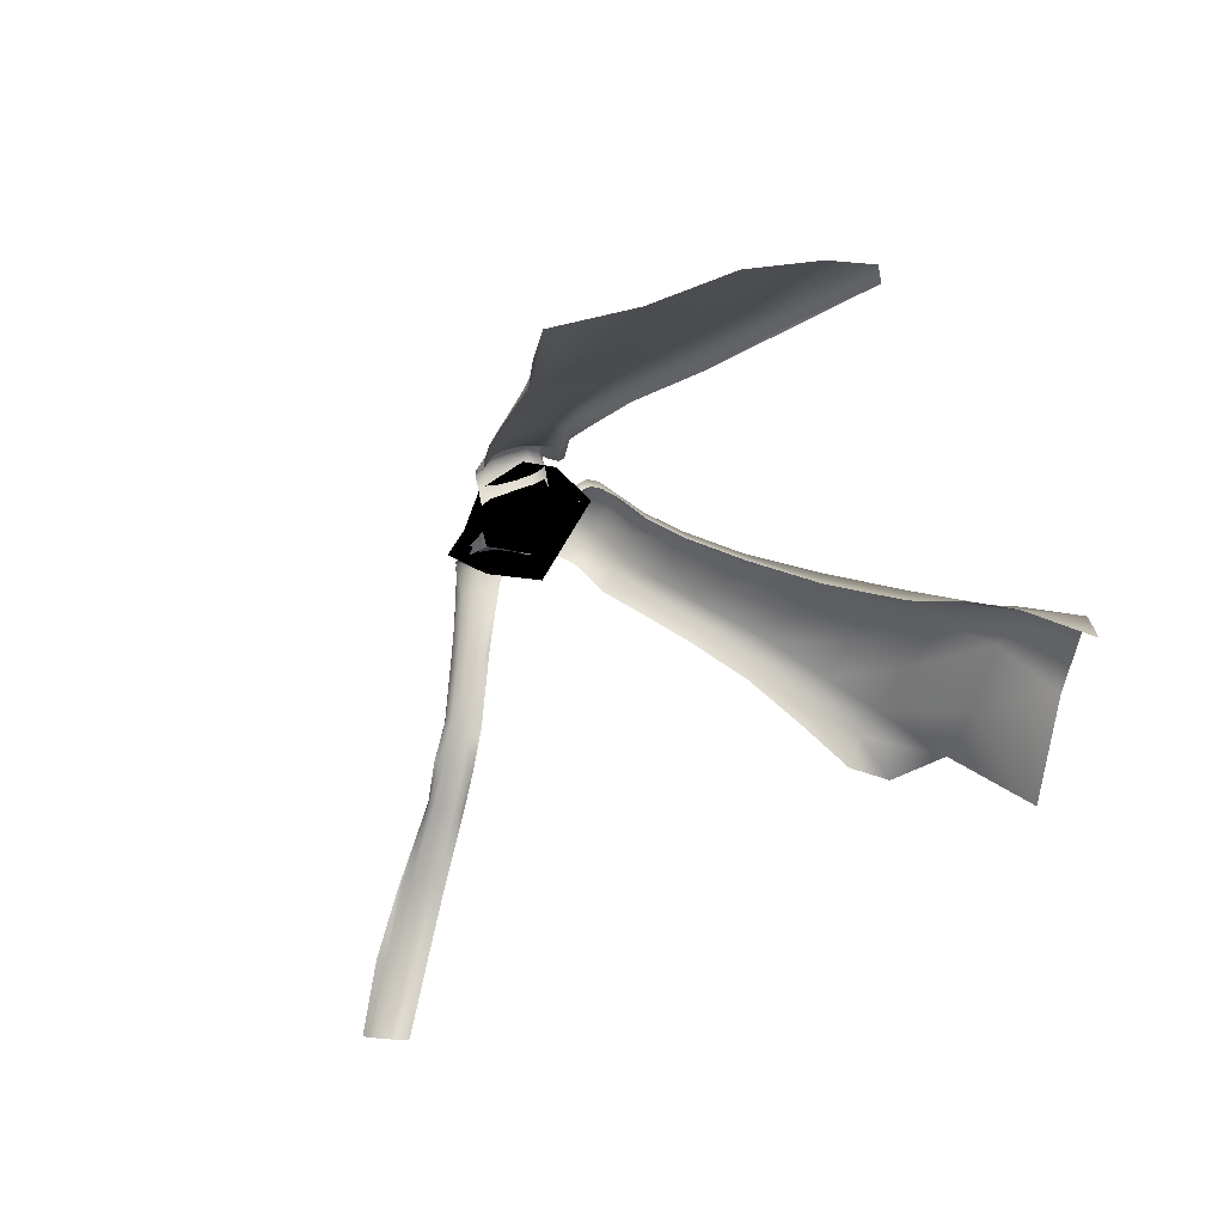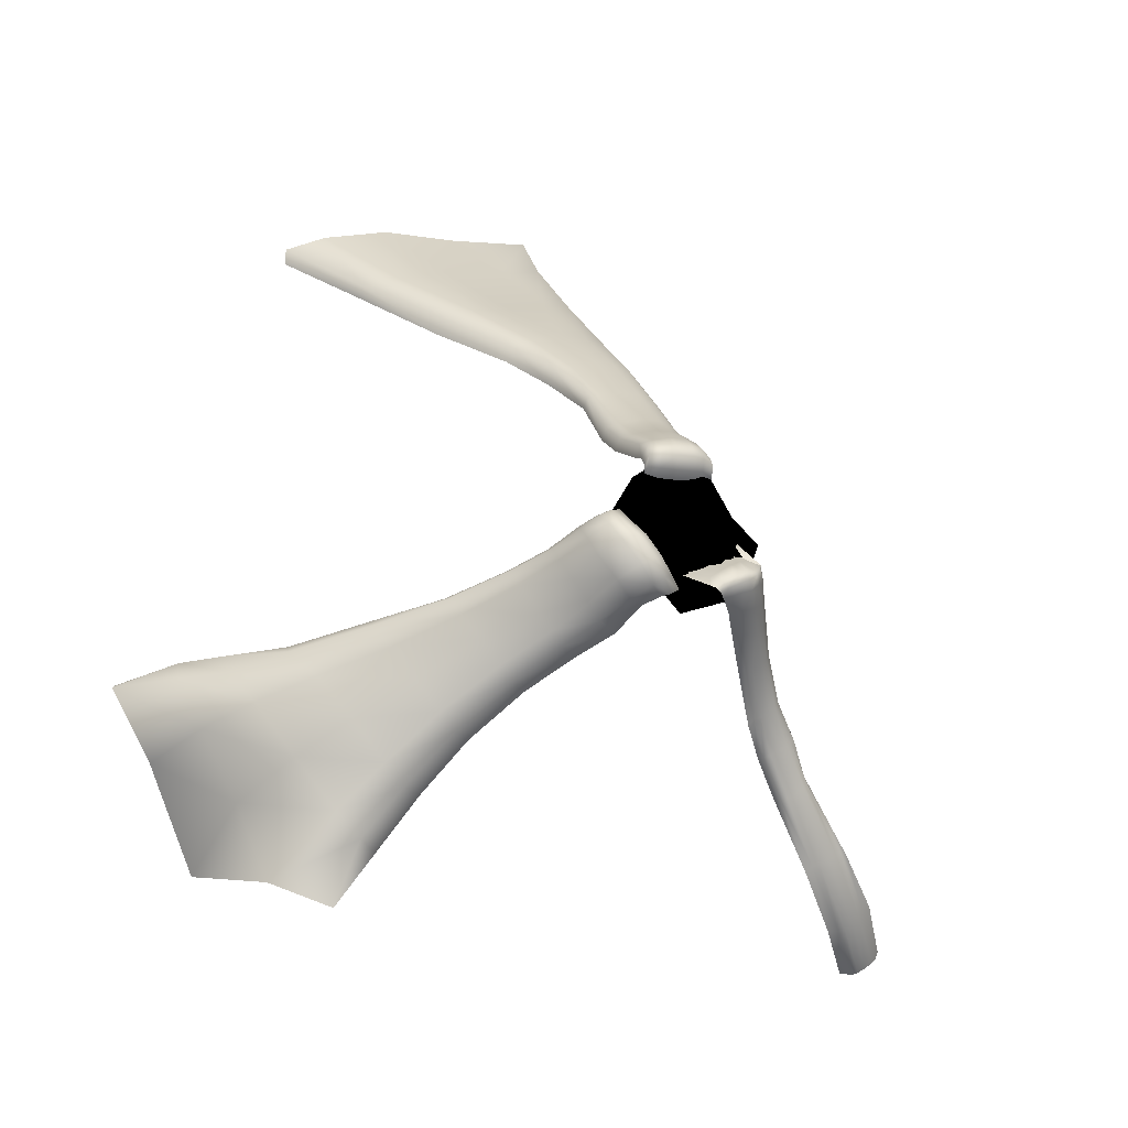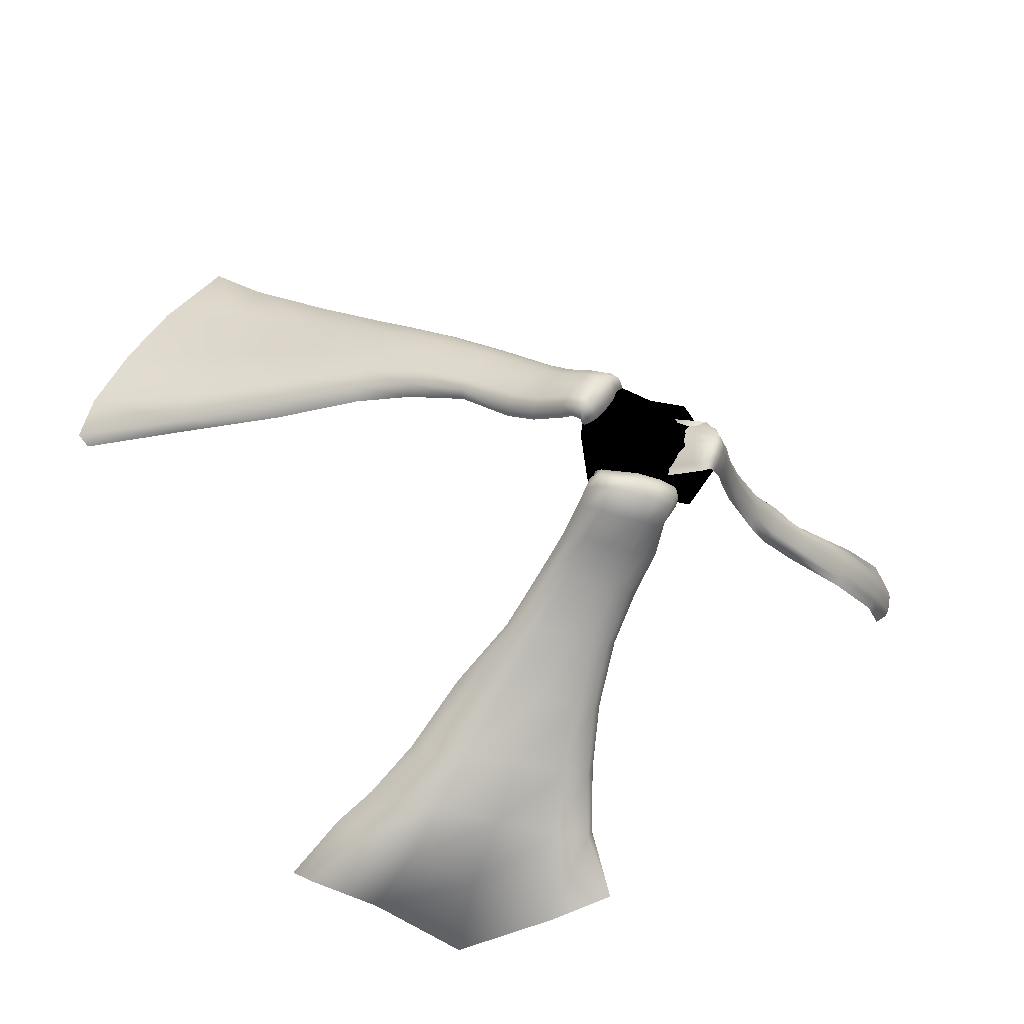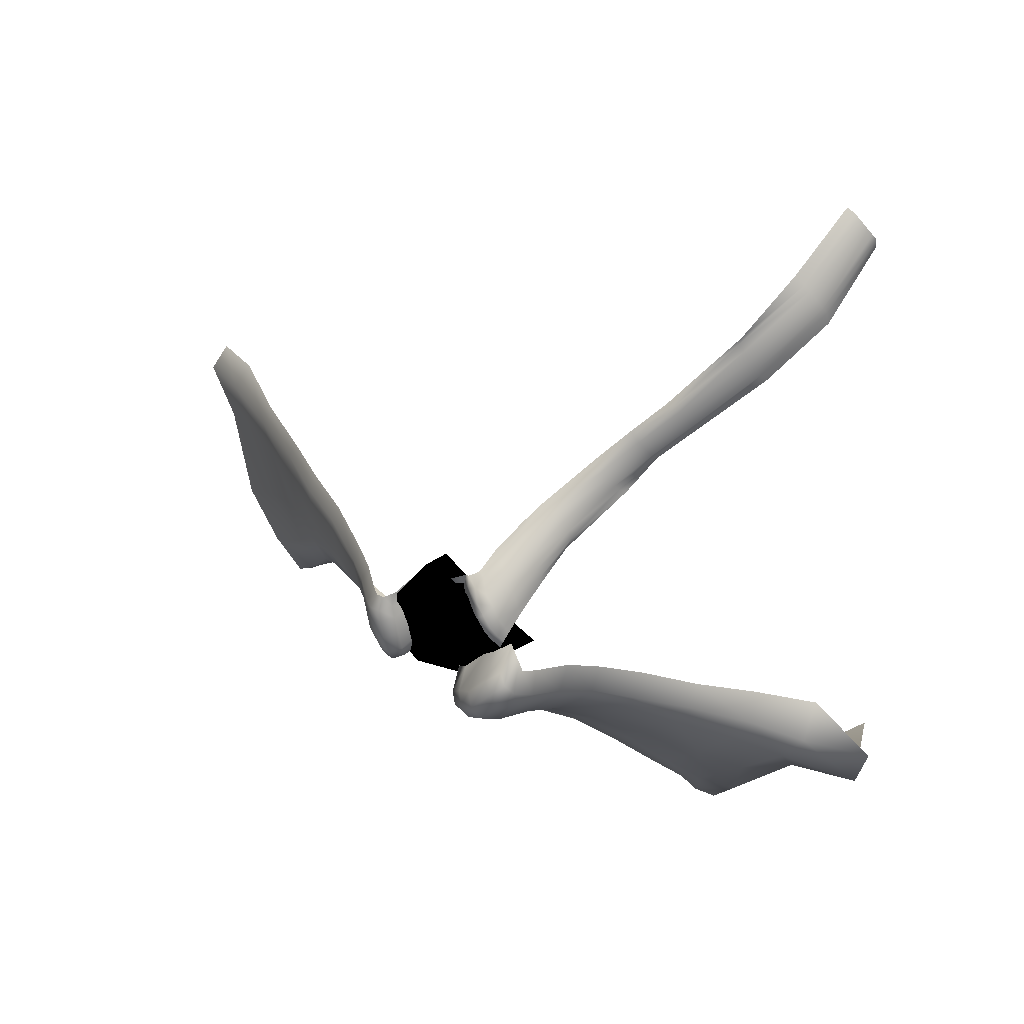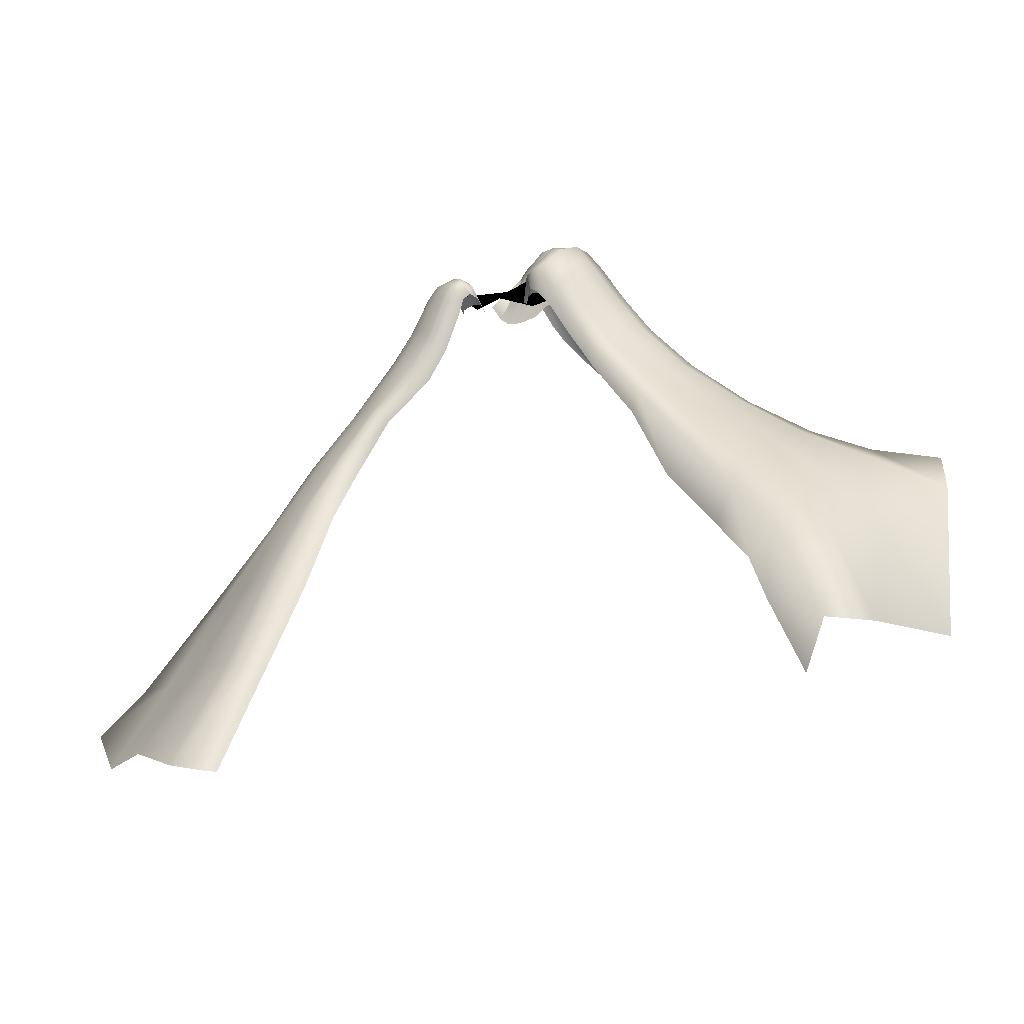
<metadata>
{"format":"obj","ext":"obj","renderer":"f3d","projection":"perspective","resolution":1024,"background":"white","views":[{"elev":-36.5,"azim":119.4,"up":"+Y"},{"elev":58.9,"azim":-72.8,"up":"+Y"},{"elev":73.1,"azim":-115.0,"up":"+Y"},{"elev":64.3,"azim":-151.1,"up":"+Z"},{"elev":-60.2,"azim":-168.9,"up":"+Z"}]}
</metadata>
<code>
v -3656 246.9 9571
v -3635 209.3 9636
v -3613 217.4 9599
v -3726 242.7 9639
v -3759 232.6 9579
v -3594 252.5 9568
v -3600 277.7 9512
v -3637 285.5 9488
v -3692 267.1 9472
g polygon0
f 1 2 3
f 1 4 2
f 5 4 1
f 6 1 3
f 6 7 1
f 8 1 7
f 8 9 1
f 9 5 1
v -3594 265.4 9558
v -3609 246.4 9547
v -3601 239.5 9556
v -3602 273.3 9549
v -3583 276.5 9556
v -3590 284.8 9547
v -3571 275.6 9549
v -3576 283.5 9540
v -3561 266.7 9540
v -3564 274.6 9530
v -3536 238.5 9516
v -3539 245.8 9505
v -3508 213.6 9495
v -3513 219.9 9483
v -3455 177.3 9445
v -3523 229.4 9465
v -3467 190.3 9425
v -3482 198.5 9405
v -3414 158 9375
v -3431 164.9 9354
v -3362 125.6 9316
v -3391 140.9 9293
v -3313 85.95 9230
v -3350 114.5 9198
v -3258 49.53 9131
v -3305 79.31 9084
v -3195 19.27 9026
v -3245 42.46 8960
v -3591 253 9568
v -3598 230.6 9566
v -3583 263.4 9567
v -3573 262.3 9561
v -3563 253.3 9552
v -3538 225.3 9528
v -3510 200.7 9507
v -3451 154.1 9470
v -3449 167.4 9457
v -3393 114.9 9427
v -3390 129.5 9413
v -3330 67.51 9375
v -3326 80.27 9362
v -3252 10.62 9307
v -3249 28.76 9294
v -3168 -58.5 9239
v -3164 -26.59 9226
v -3109 -86.99 9199
v -3106 -55.39 9186
v -3714 277.3 9447
v -3709 309.2 9472
v -3701 289.1 9463
v -3722 291.5 9454
v -3732 247.5 9420
v -3740 265.1 9427
v -3755 217.3 9378
v -3764 237.4 9387
v -3792 184.4 9316
v -3801 205.5 9326
v -3821 139.6 9234
v -3845 178.3 9250
v -3867 114.6 9150
v -3891 150.6 9163
v -3896 106.7 9082
v -3927 129.5 9100
v -3908 83.25 9029
v -3944 118.6 9047
v -3964 88.75 8970
v -3992 109.5 9093
v -4018 34.07 9029
v -4048 66.27 9151
v -4103 -50.93 9103
v -4131 72.66 9220
v -4058 88.22 9304
v -4135 65.15 9298
v -4040 105.8 9271
v -3993 109.3 9333
v -3979 127.6 9307
v -3927 141.8 9372
v -3915 158.3 9352
v -3867 179.6 9418
v -3858 190 9403
v -3826 212.2 9464
v -3817 223.2 9450
v -3800 243.4 9500
v -3790 256.3 9484
v -3780 272.2 9528
v -3770 287.9 9510
v -3765 288.8 9548
v -3754 307 9532
v -3753 289 9559
v -3741 303 9543
v -3743 279.2 9563
v -3730 291.3 9549
v -3737 245.2 9571
v -3721 257 9553
v -3999 121.2 9209
v -3947 147.8 9260
v -3891 170.7 9315
v -3839 203.5 9376
v -3799 234.9 9427
v -3816 204 9345
v -3779 235 9403
v -3753 268.1 9440
v -3735 299.5 9465
v -3721 317 9485
v -3699 309.8 9483
v -3693 290.3 9473
v -3856 -168.3 9859
v -3881 -255 9882
v -3871 -257 9883
v -3869 -165.4 9854
v -3832 -95.65 9818
v -3832 -90.28 9810
v -3785 -20.06 9748
v -3795 -19.21 9755
v -3767 21.46 9724
v -3775 23.56 9720
v -3751 64.28 9697
v -3761 65.51 9692
v -3727 123.2 9677
v -3738 127.4 9672
v -3727 175.3 9662
v -3747 130.9 9664
v -3735 184.2 9652
v -3752 133.9 9657
v -3741 188.1 9643
v -3751 143.3 9647
v -3744 191.8 9636
v -3612 282.8 9533
v -3627 262.3 9513
v -3618 255.8 9531
v -3620 290.2 9515
v -3599 294.3 9531
v -3608 301.6 9513
v -3585 292.5 9523
v -3595 298 9505
v -3574 285 9514
v -3585 288.8 9496
v -3550 253.9 9487
v -3562 255.8 9467
v -3537 230.7 9445
v -3545 228.5 9431
v -3492 201.6 9392
v -3554 214.4 9429
v -3501 188.3 9390
v -3752 256.1 9566
v -3762 263.3 9558
v -3771 248.5 9539
v -3796 216.8 9516
v -3822 187.3 9478
v -3862 152.3 9432
v -3919 115.8 9385
v -3888 -252.6 9880
v -3876 -162.7 9851
v -3840 -86.94 9806
v -3802 -16.97 9751
v -3812 -15.34 9745
v -3784 24.49 9714
v -3820 -15.16 9737
v -3792 24.06 9706
v -3825 -16.42 9730
v -3796 22.61 9699
v -3821 -24.22 9721
v -3796 14.33 9693
v -3694 250.5 9618
v -3649 203.7 9570
v -3665 206.5 9561
v -3680 239.1 9625
v -3704 261.8 9639
v -3692 249.1 9644
v -3710 257.9 9644
v -3698 250.4 9649
v -3714 244.4 9648
v -3702 238 9652
v -3718 215.4 9654
v -3706 205.2 9660
v -3714 167.1 9666
v -3703 158.6 9668
v -3718 118.6 9677
v -3707 119.5 9672
v -3744 62.13 9699
v -3623 291.5 9502
v -3633 252.1 9495
v -3629 267.1 9500
v -3627 277.4 9497
v -3613 301.3 9500
v -3619 287.2 9496
v -3602 298 9493
v -3610 283.7 9490
v -3593 286.1 9483
v -3602 270.9 9480
v -3571 253.2 9454
v -3580 238.9 9452
v -3735 267.3 9605
v -3700 223.9 9557
v -3707 227.7 9555
v -3721 261.1 9601
v -3737 268.6 9612
v -3729 269.8 9618
v -3738 263.7 9618
v -3731 264.6 9625
v -3739 254.4 9621
v -3733 252.9 9630
v -3741 231.5 9629
v -3736 228.3 9636
v -3687 214.1 9556
v -3710 258.3 9609
v -3718 268.8 9628
v -3721 263.5 9635
v -3725 251.3 9639
v -3730 223.5 9645
v -3446 171.9 9337
v -3413 149.9 9276
v -3380 123.2 9175
v -3338 88.9 9051
v -3287 54.39 8924
v -3458 155.4 9332
v -3429 138.2 9271
v -3396 110.1 9170
v -3349 76.85 9050
v -3303 45.52 8928
v -3136 -43.35 9097
v -3205 0.9354 9187
v -3272 50.07 9269
v -3339 98.46 9344
v -3399 141.5 9399
v -3691 300 9489
v -3692 269.6 9504
v -3681 267.8 9487
v -3700 300.3 9503
v -3710 313 9497
v -3725 316.5 9519
v -3738 318.8 9506
v -3640 205.5 9584
v -3670 228.9 9632
v -3680 238.4 9648
v -3687 236.2 9652
v -3690 222.3 9656
v -3954 135.8 9145
v -3912 155.5 9206
v -3864 175.1 9276
v -3753 301 9482
v -3773 269.8 9460
v -3898 -250.6 9874
v -3886 -160 9845
v -3850 -83.7 9799
v -3907 -249.6 9866
v -3896 -158.4 9838
v -3859 -81.82 9791
v -3912 -250.1 9861
v -3901 -158.7 9831
v -3864 -81.75 9783
v -3914 -251.7 9845
v -3906 -154.9 9819
v -3872 -83.62 9777
v -3769 66.32 9685
v -3774 66.07 9678
v -3782 61.63 9674
v -3697 147 9663
v -3694 193.5 9660
v -3685 188 9655
v -3682 216.3 9654
v -3762 16.99 9727
v -3739 51.46 9699
v -3678 221.8 9652
v -3693 289.7 9485
v -3684 262.4 9484
v -3714 303.1 9526
v -3708 255.1 9527
v -3670 225.6 9648
v -3673 225.3 9649
v -3633 223.8 9586
v -3670 228.9 9632
v -3670 225.6 9648
v -3640 205.5 9584
v -4049 40.65 9315
v -3982 75.68 9347
v -3936 33.98 8952
g polygon1
f 10 11 12
f 10 13 11
f 14 13 10
f 14 15 13
f 16 15 14
f 16 17 15
f 18 17 16
f 18 19 17
f 20 19 18
f 20 21 19
f 22 21 20
f 22 23 21
f 24 23 22
f 24 25 23
f 26 25 24
f 26 27 25
f 28 27 26
f 28 29 27
f 30 29 28
f 30 31 29
f 32 31 30
f 32 33 31
f 34 33 32
f 34 35 33
f 36 35 34
f 36 37 35
f 38 12 39
f 38 10 12
f 40 10 38
f 40 14 10
f 41 14 40
f 41 16 14
f 42 16 41
f 42 18 16
f 43 18 42
f 43 20 18
f 44 20 43
f 44 22 20
f 45 22 44
f 45 46 22
f 47 46 45
f 47 48 46
f 49 48 47
f 49 50 48
f 51 50 49
f 51 52 50
f 53 52 51
f 53 54 52
f 55 54 53
f 55 56 54
f 57 58 59
f 57 60 58
f 61 60 57
f 61 62 60
f 63 62 61
f 63 64 62
f 65 64 63
f 65 66 64
f 67 66 65
f 67 68 66
f 69 68 67
f 69 70 68
f 71 70 69
f 71 72 70
f 73 72 71
f 73 74 72
f 75 74 73
f 75 76 74
f 77 76 75
f 77 78 76
f 79 78 77
f 79 80 78
f 81 80 82
f 81 83 80
f 84 83 81
f 84 85 83
f 86 85 84
f 86 87 85
f 88 87 86
f 88 89 87
f 90 89 88
f 90 91 89
f 92 91 90
f 92 93 91
f 94 93 92
f 94 95 93
f 96 95 94
f 96 97 95
f 98 97 96
f 98 99 97
f 100 99 98
f 100 101 99
f 102 101 100
f 102 103 101
f 83 78 80
f 83 104 78
f 85 104 83
f 85 105 104
f 87 105 85
f 87 106 105
f 89 106 87
f 89 107 106
f 108 107 89
f 108 109 107
f 110 109 108
f 110 64 109
f 111 64 110
f 111 62 64
f 112 62 111
f 112 60 62
f 113 60 112
f 113 58 60
f 114 58 113
f 114 59 58
f 115 59 114
f 116 117 118
f 116 119 117
f 120 119 116
f 120 121 119
f 122 121 120
f 122 123 121
f 124 123 122
f 124 125 123
f 126 125 124
f 126 127 125
f 128 127 126
f 128 129 127
f 130 129 128
f 130 131 129
f 132 131 130
f 132 133 131
f 134 133 132
f 134 135 133
f 136 135 134
f 137 138 139
f 137 140 138
f 141 140 137
f 141 142 140
f 143 142 141
f 143 144 142
f 145 144 143
f 145 146 144
f 147 146 145
f 147 148 146
f 25 148 147
f 25 149 148
f 27 149 25
f 27 150 149
f 151 150 27
f 151 152 150
f 153 152 151
f 98 102 100
f 98 154 102
f 96 154 98
f 96 155 154
f 94 155 96
f 94 156 155
f 92 156 94
f 92 157 156
f 90 157 92
f 90 158 157
f 88 158 90
f 88 159 158
f 86 159 88
f 86 160 159
f 84 160 86
f 119 161 117
f 119 162 161
f 121 162 119
f 121 163 162
f 123 163 121
f 123 164 163
f 125 164 123
f 125 165 164
f 166 165 125
f 166 167 165
f 168 167 166
f 168 169 167
f 170 169 168
f 170 171 169
f 172 171 170
f 173 174 175
f 173 176 174
f 177 176 173
f 177 178 176
f 179 178 177
f 179 180 178
f 181 180 179
f 181 182 180
f 183 182 181
f 183 184 182
f 185 184 183
f 185 186 184
f 187 186 185
f 187 188 186
f 189 188 187
f 13 139 11
f 13 137 139
f 15 137 13
f 15 141 137
f 17 141 15
f 17 143 141
f 19 143 17
f 19 145 143
f 21 145 19
f 21 147 145
f 23 147 21
f 23 25 147
f 190 191 192
f 190 193 191
f 194 193 190
f 194 195 193
f 196 195 194
f 196 197 195
f 198 197 196
f 198 199 197
f 200 199 198
f 200 201 199
f 150 201 200
f 150 152 201
f 140 192 138
f 140 190 192
f 142 190 140
f 142 194 190
f 144 194 142
f 144 196 194
f 146 196 144
f 146 198 196
f 148 198 146
f 148 200 198
f 149 200 148
f 149 150 200
f 202 203 204
f 202 205 203
f 206 205 202
f 206 207 205
f 208 207 206
f 208 209 207
f 210 209 208
f 210 211 209
f 212 211 210
f 212 213 211
f 136 213 212
f 136 134 213
f 205 214 203
f 205 215 214
f 207 215 205
f 207 216 215
f 209 216 207
f 209 217 216
f 211 217 209
f 211 218 217
f 213 218 211
f 213 219 218
f 134 219 213
f 134 132 219
f 215 175 214
f 215 173 175
f 216 173 215
f 216 177 173
f 217 177 216
f 217 179 177
f 218 179 217
f 218 181 179
f 219 181 218
f 219 183 181
f 132 183 219
f 132 130 183
f 29 151 27
f 29 220 151
f 31 220 29
f 31 221 220
f 33 221 31
f 33 222 221
f 35 222 33
f 35 223 222
f 37 223 35
f 37 224 223
f 220 153 151
f 220 225 153
f 221 225 220
f 221 226 225
f 222 226 221
f 222 227 226
f 223 227 222
f 223 228 227
f 224 228 223
f 224 229 228
f 34 230 36
f 34 231 230
f 32 231 34
f 32 232 231
f 30 232 32
f 30 233 232
f 28 233 30
f 28 234 233
f 26 234 28
f 26 24 234
f 235 236 237
f 235 238 236
f 114 238 235
f 114 239 238
f 113 239 114
f 113 240 239
f 241 240 113
f 241 99 240
f 97 99 241
f 176 242 174
f 176 243 242
f 178 243 176
f 178 244 243
f 180 244 178
f 180 245 244
f 182 245 180
f 182 246 245
f 184 246 182
f 104 76 78
f 104 247 76
f 105 247 104
f 105 248 247
f 106 248 105
f 106 249 248
f 107 249 106
f 107 109 249
f 112 241 113
f 112 250 241
f 111 250 112
f 111 251 250
f 110 251 111
f 110 108 251
f 162 252 161
f 162 253 252
f 163 253 162
f 163 254 253
f 164 254 163
f 164 165 254
f 253 255 252
f 253 256 255
f 254 256 253
f 254 257 256
f 165 257 254
f 165 167 257
f 256 258 255
f 256 259 258
f 257 259 256
f 257 260 259
f 167 260 257
f 167 169 260
f 259 261 258
f 259 262 261
f 260 262 259
f 260 263 262
f 169 263 260
f 169 171 263
f 264 168 166
f 264 170 168
f 265 170 264
f 265 172 170
f 266 172 265
f 247 74 76
f 247 72 74
f 248 72 247
f 248 70 72
f 249 70 248
f 250 97 241
f 250 95 97
f 251 95 250
f 251 93 95
f 108 93 251
f 267 186 188
f 267 268 186
f 269 268 267
f 269 270 268
f 127 166 125
f 127 264 166
f 129 264 127
f 129 131 264
f 271 124 122
f 271 189 124
f 272 189 271
f 272 188 189
f 268 184 186
f 268 246 184
f 270 246 268
f 270 273 246
f 274 237 275
f 274 235 237
f 115 235 274
f 115 114 235
f 101 240 99
f 101 276 240
f 103 276 101
f 103 277 276
f 276 239 240
f 276 238 239
f 277 238 276
f 277 236 238
f 244 278 243
f 244 279 278
f 245 279 244
f 273 245 246
f 273 279 245
f 189 126 124
f 189 187 126
f 280 281 282
f 280 283 281
f 131 265 264
f 131 133 265
f 133 266 265
f 133 135 266
f 130 185 183
f 130 128 185
f 284 81 82
f 284 285 81
f 285 84 81
f 285 160 84
f 91 108 89
f 91 93 108
f 54 231 232
f 54 56 231
f 52 232 233
f 52 54 232
f 50 233 234
f 50 52 233
f 66 109 64
f 66 68 109
f 68 249 109
f 68 70 249
f 48 234 24
f 48 50 234
f 46 24 22
f 46 48 24
f 128 187 185
f 128 126 187
f 230 231 56
f 286 75 73

</code>
